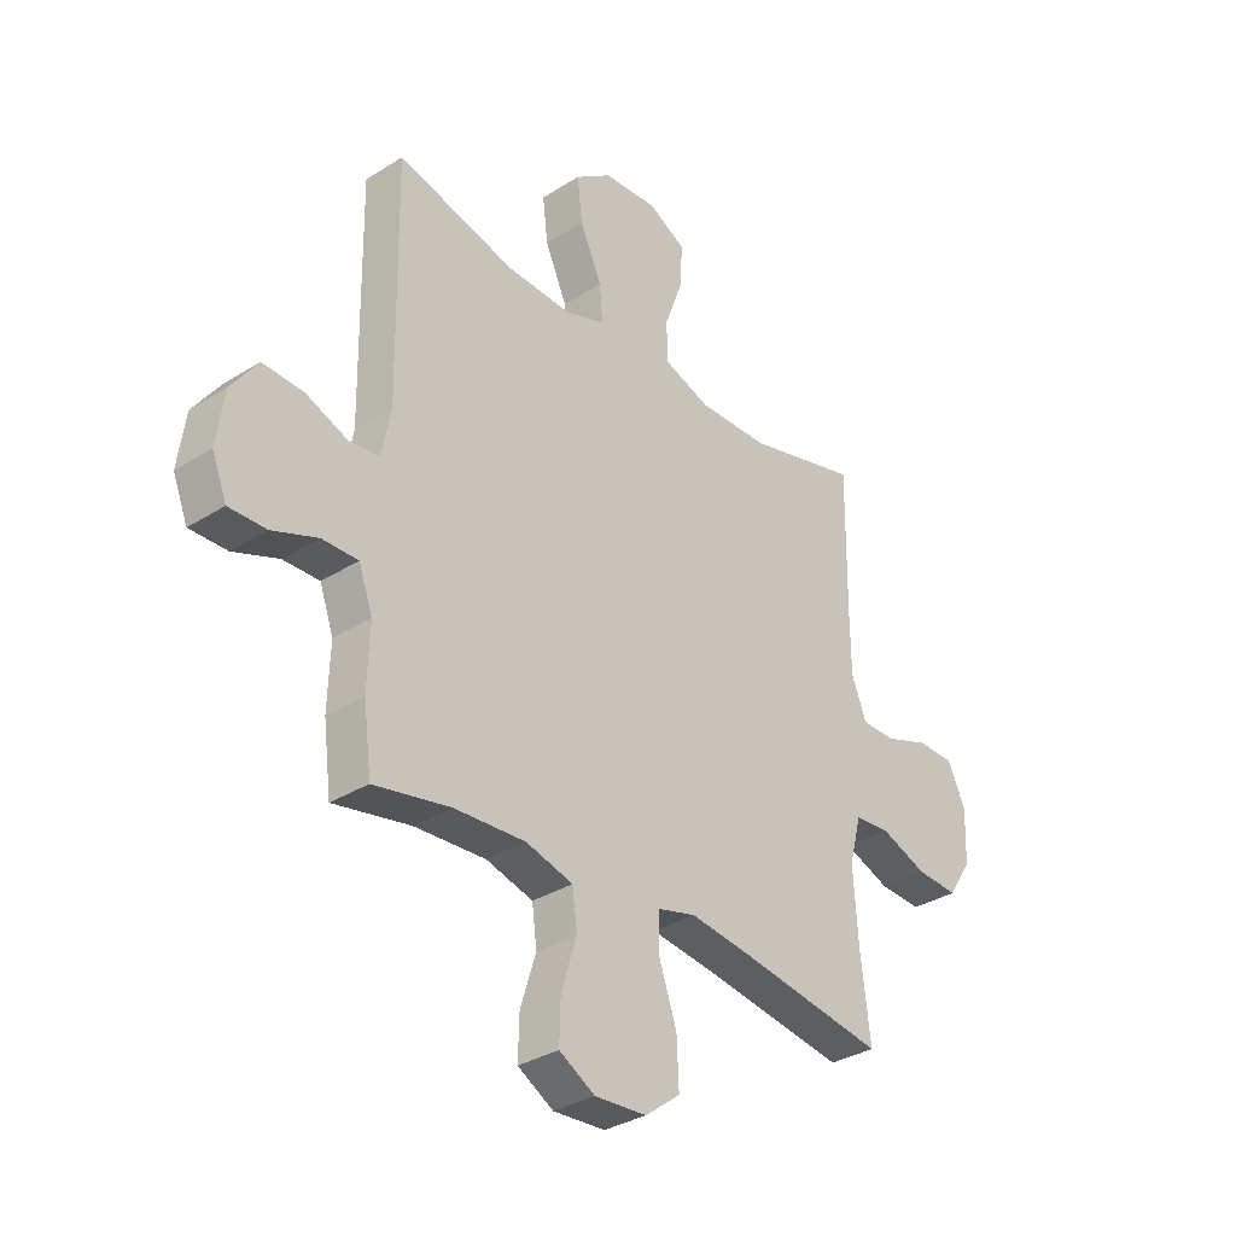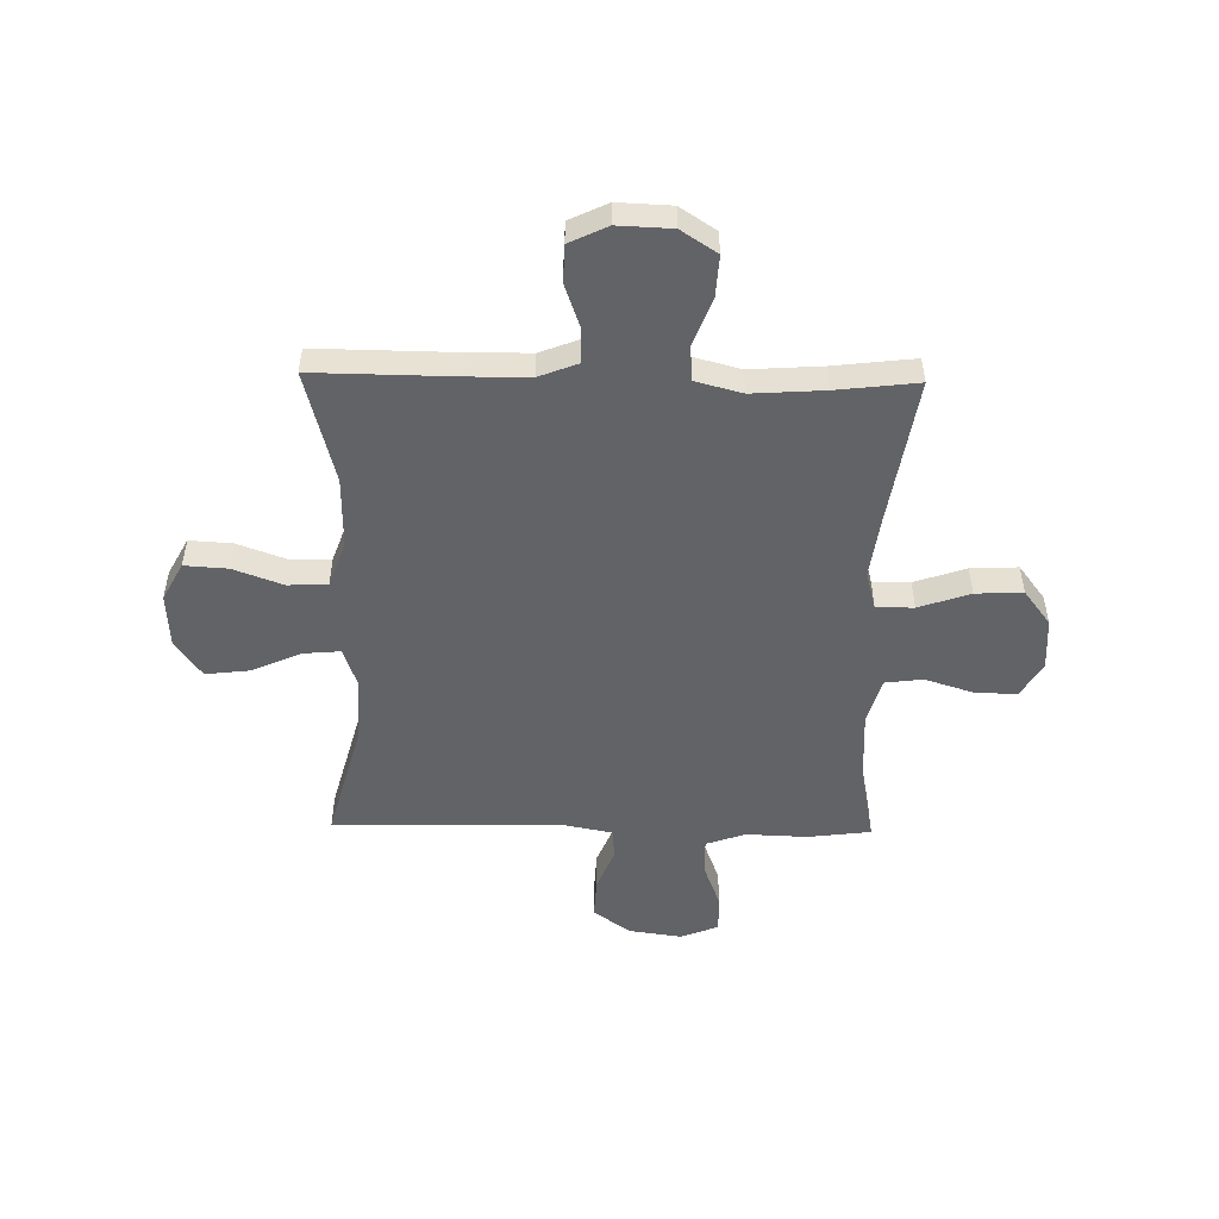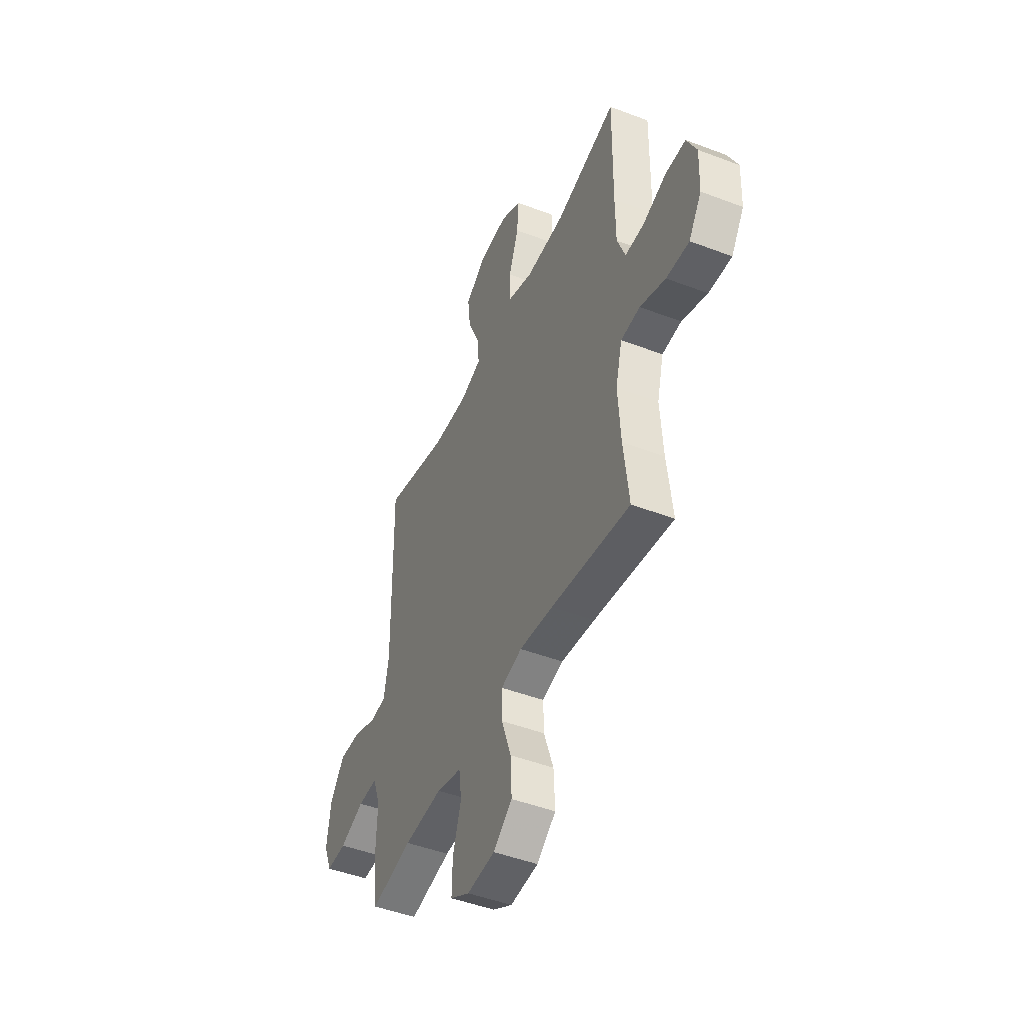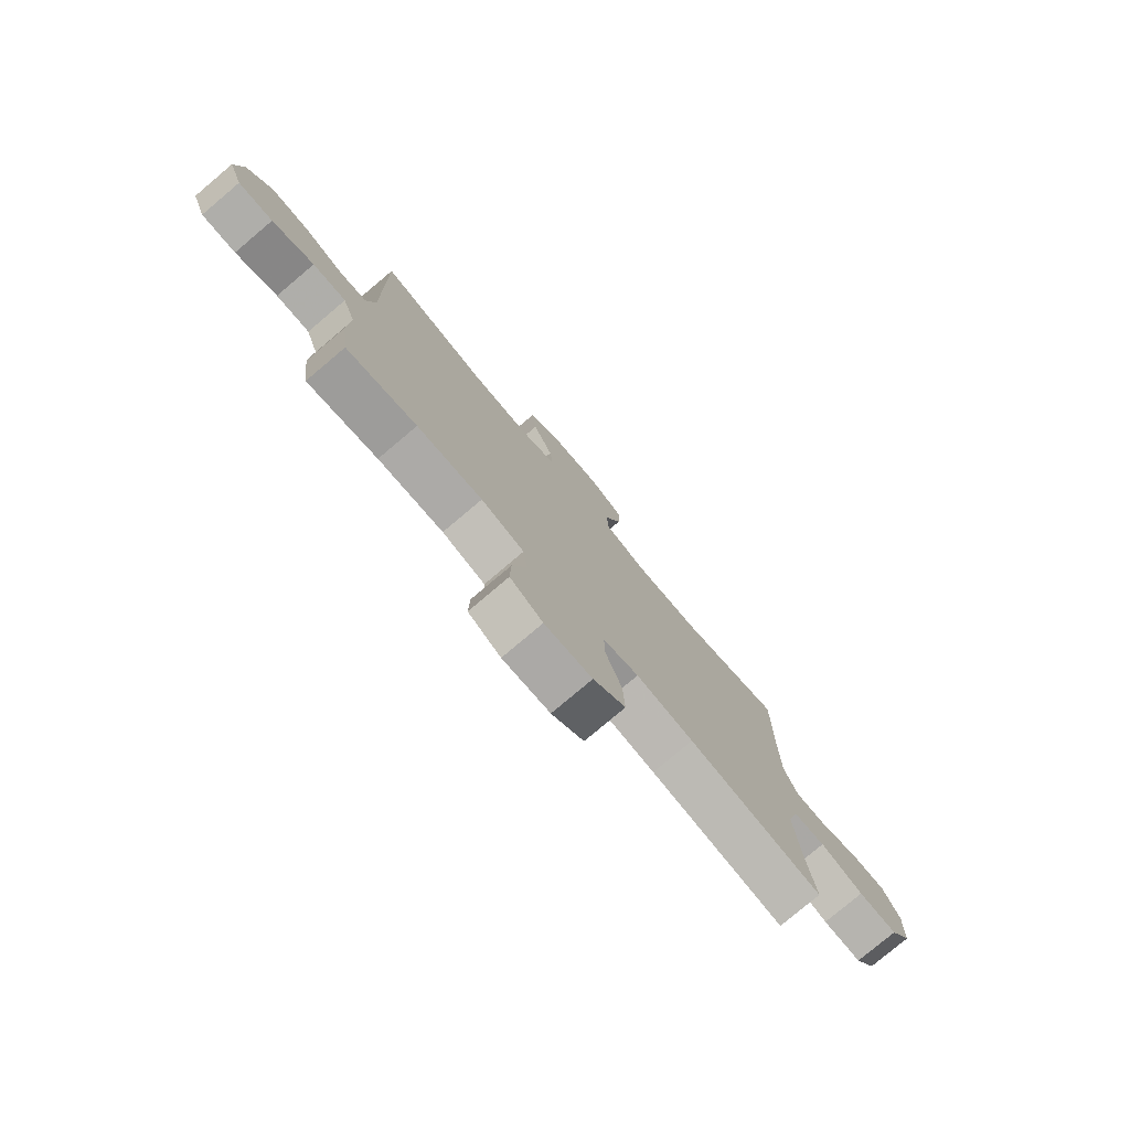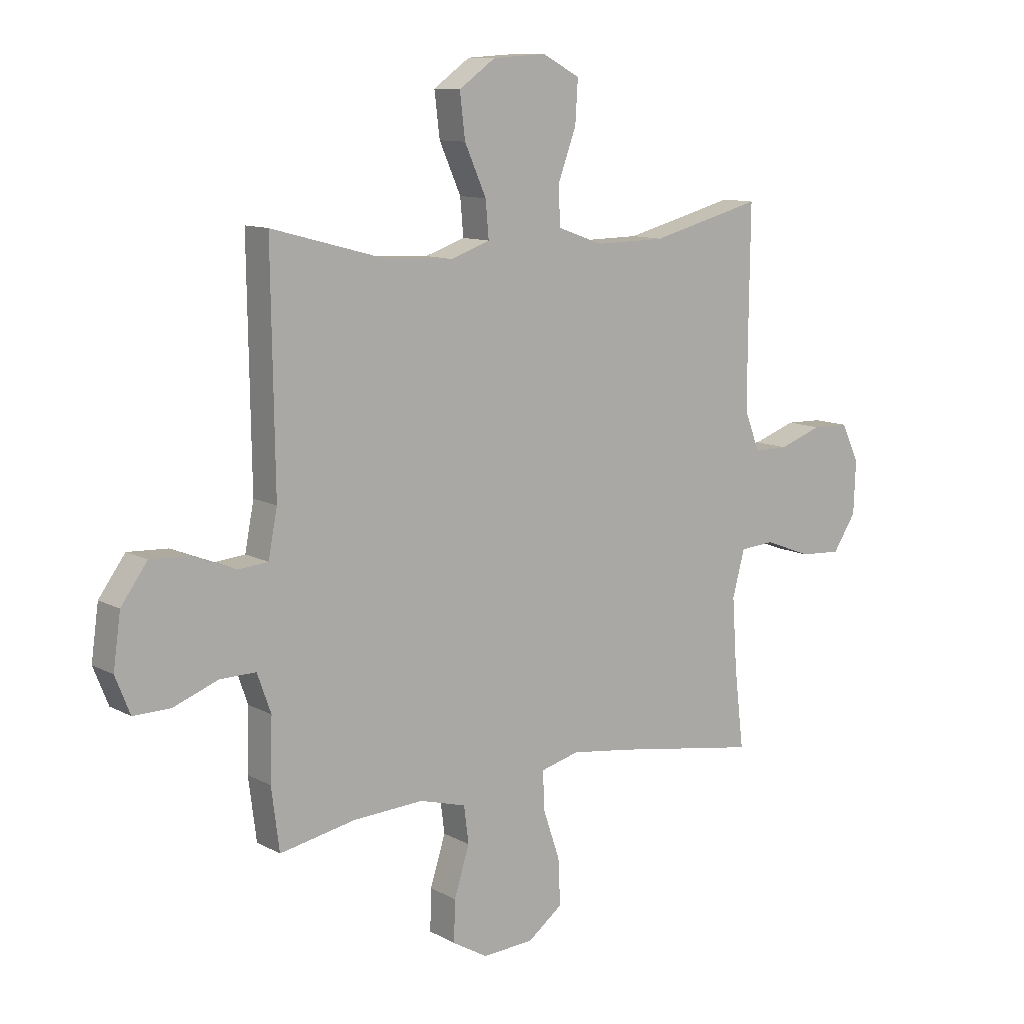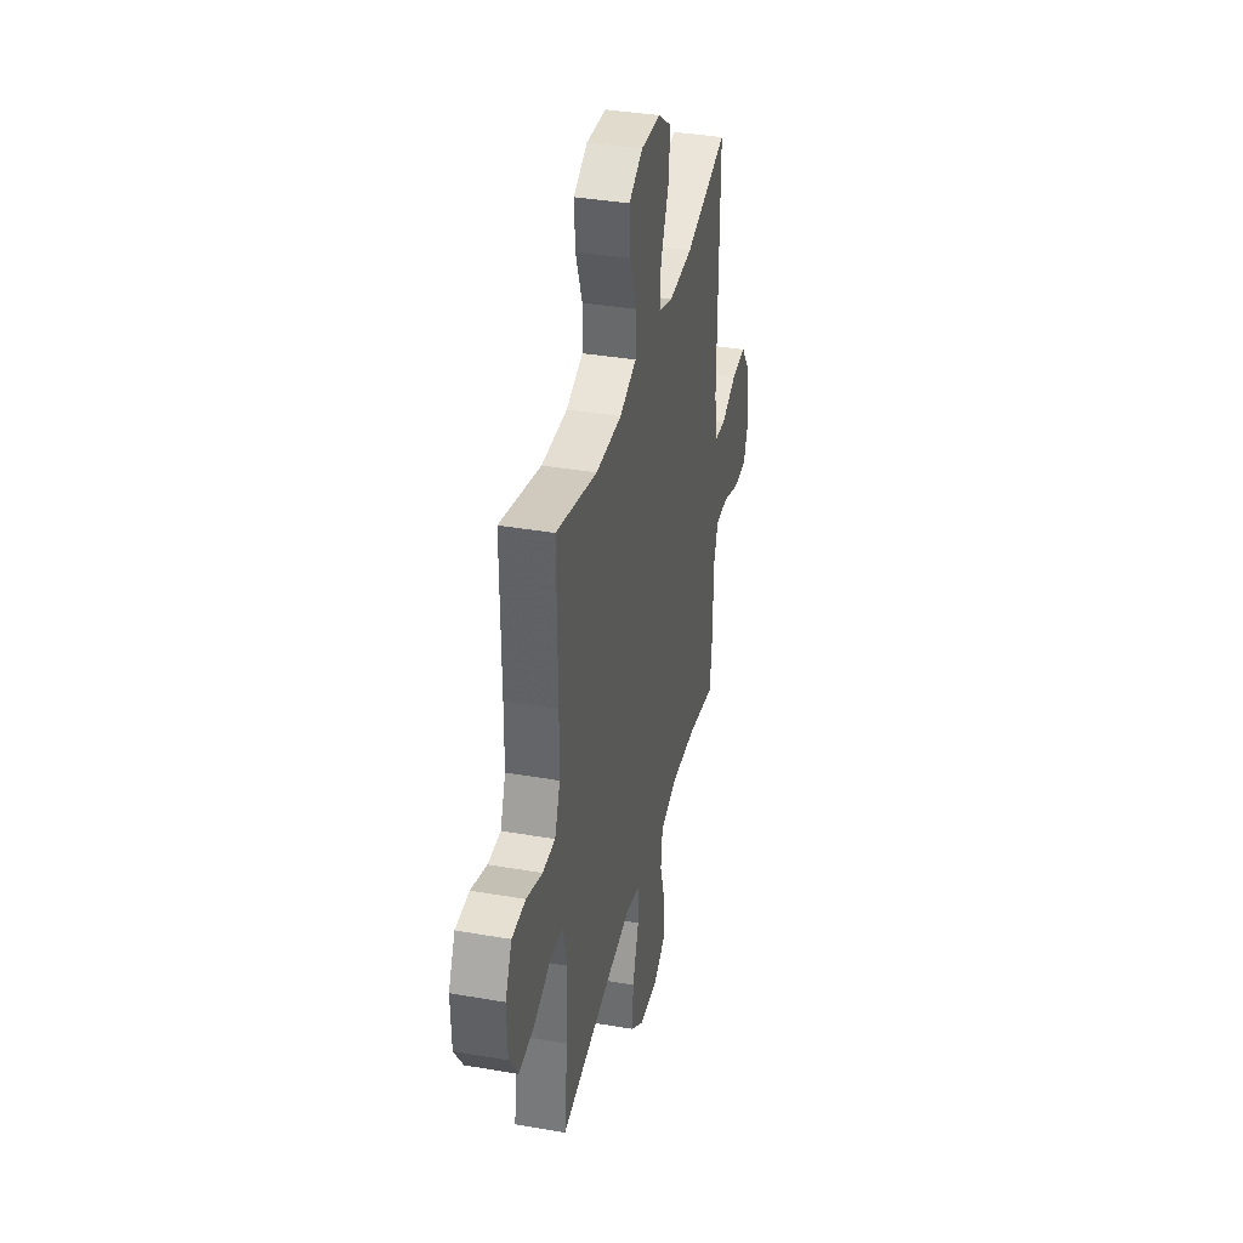
<metadata>
{"format":"obj","ext":"obj","renderer":"f3d","projection":"perspective","resolution":1024,"background":"white","views":[{"elev":-33.0,"azim":-48.8,"up":"+Z"},{"elev":-50.8,"azim":88.9,"up":"+Y"},{"elev":-46.9,"azim":66.6,"up":"+Z"},{"elev":-78.1,"azim":-49.8,"up":"+Z"},{"elev":10.9,"azim":-37.3,"up":"+Z"},{"elev":36.9,"azim":102.7,"up":"+Z"}]}
</metadata>
<code>
v -0.5 0.07 -0.5
v -0.515 0.07 -0.383
v -0.511 0.07 -0.267
v -0.537 0.07 -0.194
v -0.605 0.07 -0.195
v -0.69 0.07 -0.227
v -0.76 0.07 -0.228
v -0.788 0.07 -0.158
v -0.774 0.07 -0.058
v -0.724 0.07 0.011
v -0.648 0.07 0.007
v -0.568 0.07 -0.025
v -0.511 0.07 -0.02
v -0.494 0.07 0.068
v -0.5 0.07 0.5
v -0.278 0.07 0.44
v -0.155 0.07 0.434
v -0.08 0.07 0.46
v -0.086 0.07 0.529
v -0.127 0.07 0.621
v -0.137 0.07 0.704
v -0.068 0.07 0.753
v 0.034 0.07 0.759
v 0.105 0.07 0.721
v 0.1 0.07 0.641
v 0.066 0.07 0.548
v 0.068 0.07 0.474
v 0.155 0.07 0.443
v 0.288 0.07 0.445
v 0.5 0.07 0.5
v 0.497 0.07 0.236
v 0.498 0.07 0.123
v 0.526 0.07 0.051
v 0.591 0.07 0.051
v 0.673 0.07 0.08
v 0.743 0.07 0.078
v 0.777 0.07 0.007
v 0.773 0.07 -0.094
v 0.729 0.07 -0.161
v 0.65 0.07 -0.156
v 0.562 0.07 -0.122
v 0.496 0.07 -0.127
v 0.473 0.07 -0.214
v 0.482 0.07 -0.348
v 0.5 0.07 -0.5
v 0.226 0.07 -0.456
v 0.109 0.07 -0.44
v 0.036 0.07 -0.459
v 0.037 0.07 -0.529
v 0.07 0.07 -0.625
v 0.074 0.07 -0.713
v 0.008 0.07 -0.763
v -0.089 0.07 -0.769
v -0.156 0.07 -0.73
v -0.154 0.07 -0.652
v -0.125 0.07 -0.56
v -0.134 0.07 -0.49
v -0.222 0.07 -0.465
v -0.356 0.07 -0.472
v -0.5 0 -0.5
v -0.515 0 -0.383
v -0.511 0 -0.267
v -0.537 0 -0.194
v -0.605 0 -0.195
v -0.69 0 -0.227
v -0.76 0 -0.228
v -0.788 0 -0.158
v -0.774 0 -0.058
v -0.724 0 0.011
v -0.648 0 0.007
v -0.568 0 -0.025
v -0.511 0 -0.02
v -0.494 0 0.068
v -0.5 0 0.5
v -0.278 0 0.44
v -0.155 0 0.434
v -0.08 0 0.46
v -0.086 0 0.529
v -0.127 0 0.621
v -0.137 0 0.704
v -0.068 0 0.753
v 0.034 0 0.759
v 0.105 0 0.721
v 0.1 0 0.641
v 0.066 0 0.548
v 0.068 0 0.474
v 0.155 0 0.443
v 0.288 0 0.445
v 0.5 0 0.5
v 0.497 0 0.236
v 0.498 0 0.123
v 0.526 0 0.051
v 0.591 0 0.051
v 0.673 0 0.08
v 0.743 0 0.078
v 0.777 0 0.007
v 0.773 0 -0.094
v 0.729 0 -0.161
v 0.65 0 -0.156
v 0.562 0 -0.122
v 0.496 0 -0.127
v 0.473 0 -0.214
v 0.482 0 -0.348
v 0.5 0 -0.5
v 0.226 0 -0.456
v 0.109 0 -0.44
v 0.036 0 -0.459
v 0.037 0 -0.529
v 0.07 0 -0.625
v 0.074 0 -0.713
v 0.008 0 -0.763
v -0.089 0 -0.769
v -0.156 0 -0.73
v -0.154 0 -0.652
v -0.125 0 -0.56
v -0.134 0 -0.49
v -0.222 0 -0.465
v -0.356 0 -0.472
f 53 54 55 56
f 53 56 57
f 52 53 57
f 49 50 51 52
f 48 49 52 57
f 47 48 57 58
f 44 45 46
f 43 44 46 47
f 42 43 47 58
f 38 39 40 41
f 38 41 42
f 37 38 42
f 34 35 36 37
f 33 34 37 42
f 32 33 42 58
f 29 30 31
f 28 29 31 32
f 27 28 32 58
f 23 24 25 26
f 19 20 21 22
f 18 19 22 23
f 14 15 16
f 13 14 16 17
f 9 10 11 12
f 9 12 13
f 8 9 13
f 5 6 7 8
f 4 5 8 13
f 3 4 13 17
f 59 1 2 3
f 18 23 26 27
f 18 27 58 59
f 3 17 18 59
f 115 114 113 112
f 116 115 112
f 116 112 111
f 111 110 109 108
f 116 111 108 107
f 117 116 107 106
f 105 104 103
f 106 105 103 102
f 117 106 102 101
f 100 99 98 97
f 101 100 97
f 101 97 96
f 96 95 94 93
f 101 96 93 92
f 117 101 92 91
f 90 89 88
f 91 90 88 87
f 117 91 87 86
f 85 84 83 82
f 81 80 79 78
f 82 81 78 77
f 75 74 73
f 76 75 73 72
f 71 70 69 68
f 72 71 68
f 72 68 67
f 67 66 65 64
f 72 67 64 63
f 76 72 63 62
f 62 61 60 118
f 86 85 82 77
f 118 117 86 77
f 118 77 76 62
f 1 60 61 2
f 2 61 62 3
f 3 62 63 4
f 4 63 64 5
f 5 64 65 6
f 6 65 66 7
f 7 66 67 8
f 8 67 68 9
f 9 68 69 10
f 10 69 70 11
f 11 70 71 12
f 12 71 72 13
f 13 72 73 14
f 14 73 74 15
f 15 74 75 16
f 16 75 76 17
f 17 76 77 18
f 18 77 78 19
f 19 78 79 20
f 20 79 80 21
f 21 80 81 22
f 22 81 82 23
f 23 82 83 24
f 24 83 84 25
f 25 84 85 26
f 26 85 86 27
f 27 86 87 28
f 28 87 88 29
f 29 88 89 30
f 30 89 90 31
f 31 90 91 32
f 32 91 92 33
f 33 92 93 34
f 34 93 94 35
f 35 94 95 36
f 36 95 96 37
f 37 96 97 38
f 38 97 98 39
f 39 98 99 40
f 40 99 100 41
f 41 100 101 42
f 42 101 102 43
f 43 102 103 44
f 44 103 104 45
f 45 104 105 46
f 46 105 106 47
f 47 106 107 48
f 48 107 108 49
f 49 108 109 50
f 50 109 110 51
f 51 110 111 52
f 52 111 112 53
f 53 112 113 54
f 54 113 114 55
f 55 114 115 56
f 56 115 116 57
f 57 116 117 58
f 58 117 118 59
f 59 118 60 1

</code>
